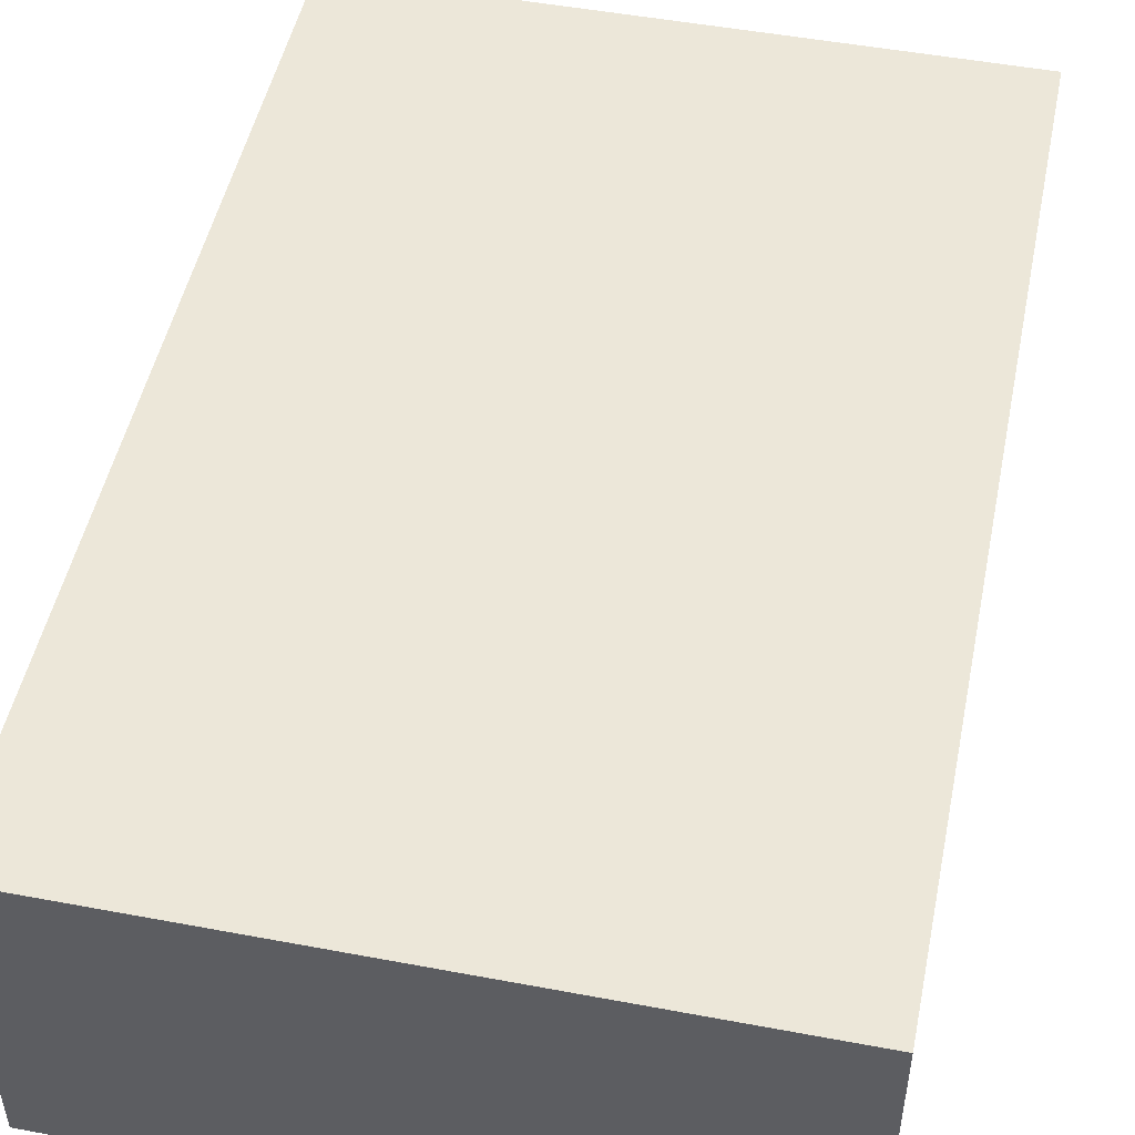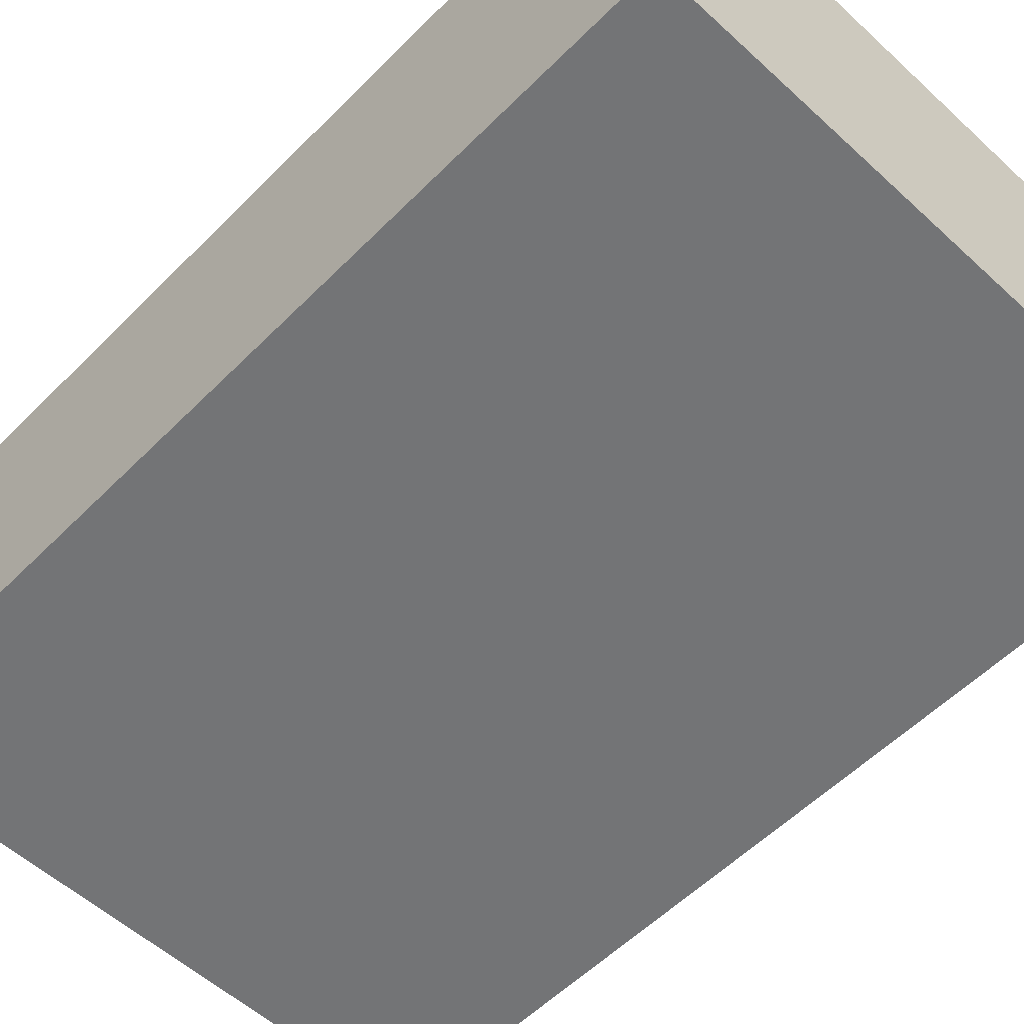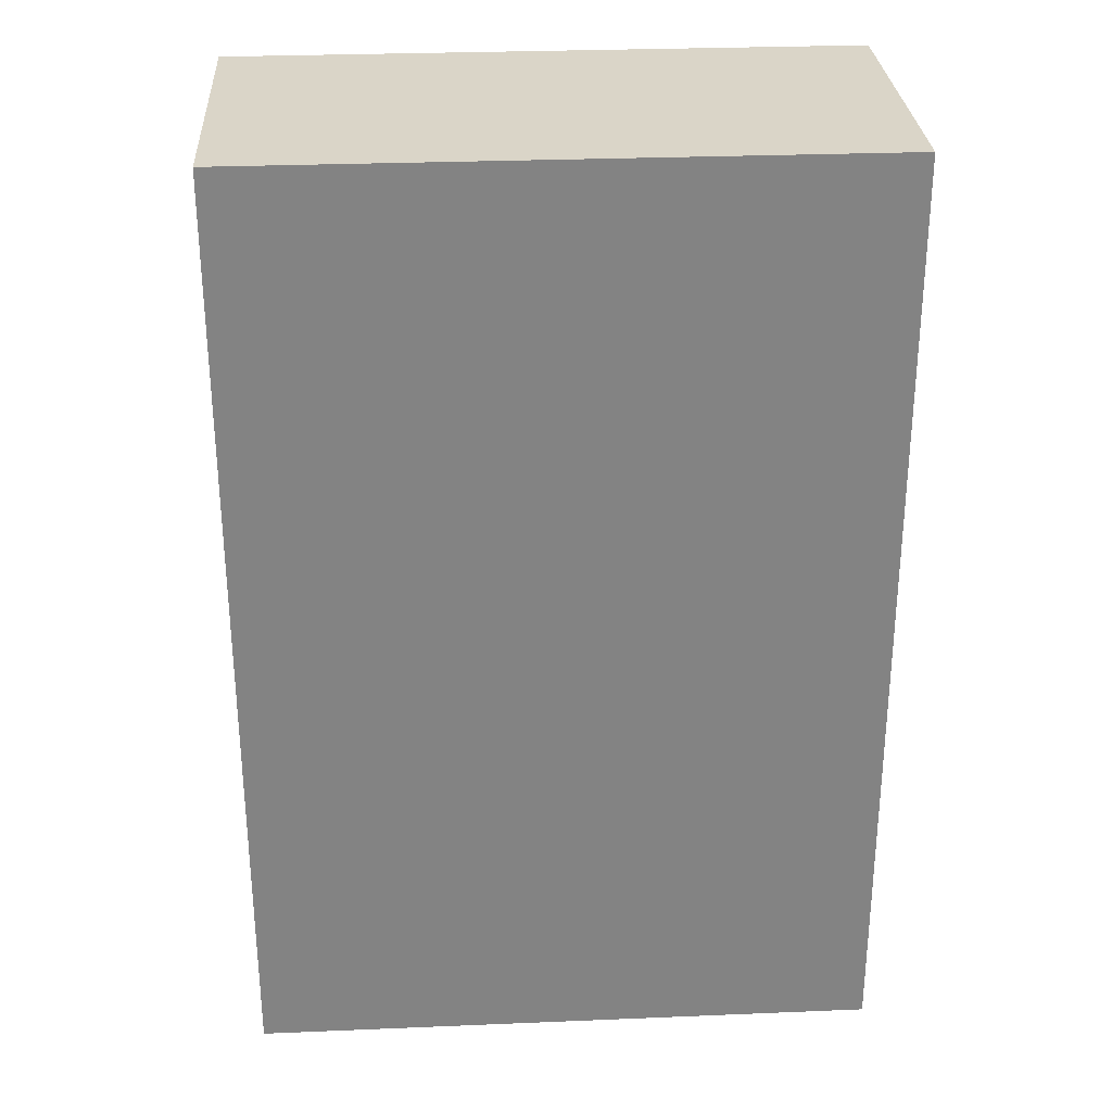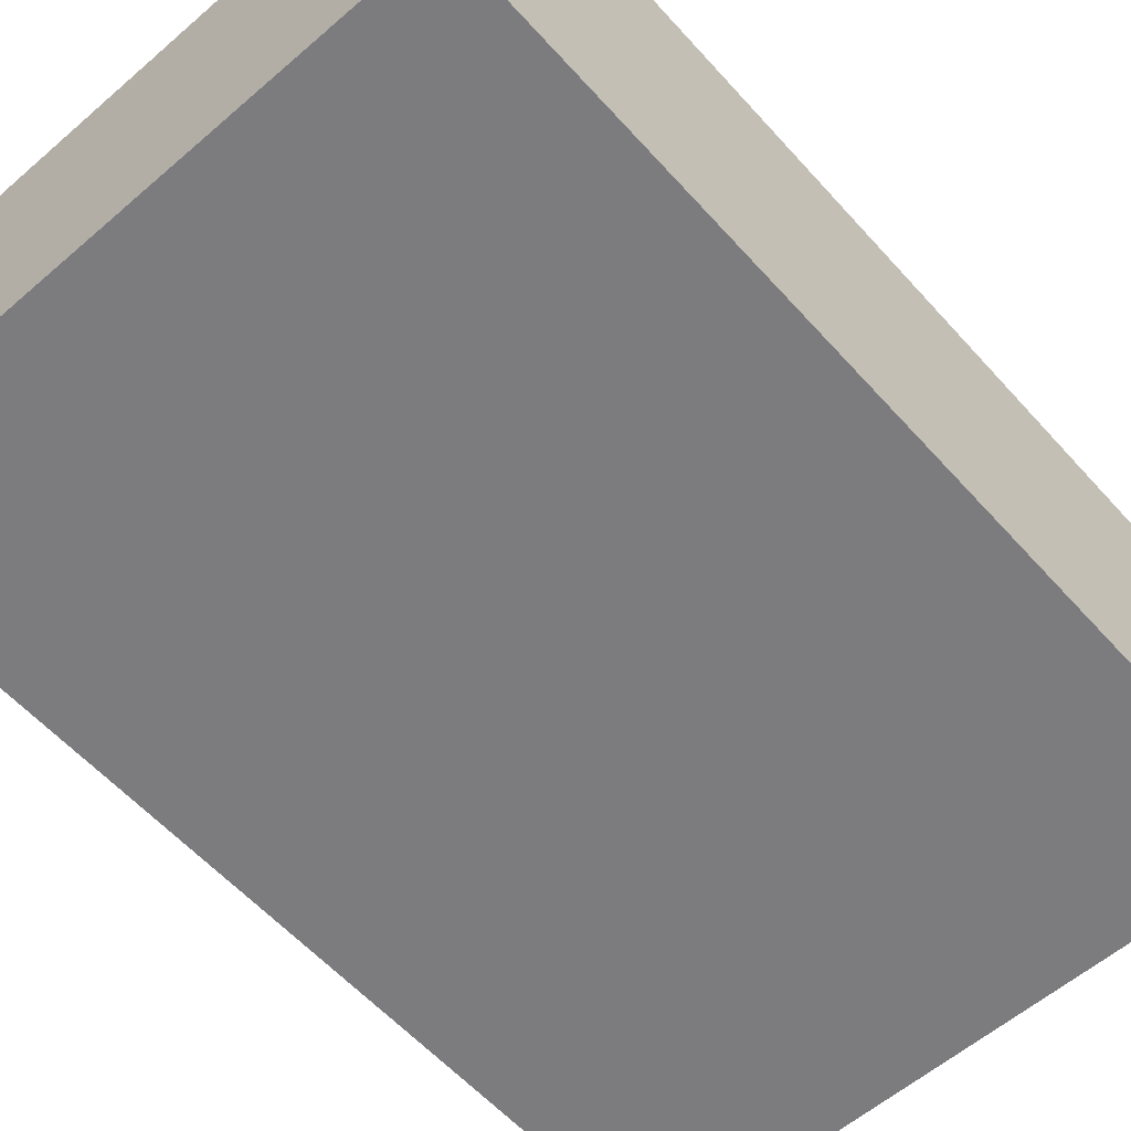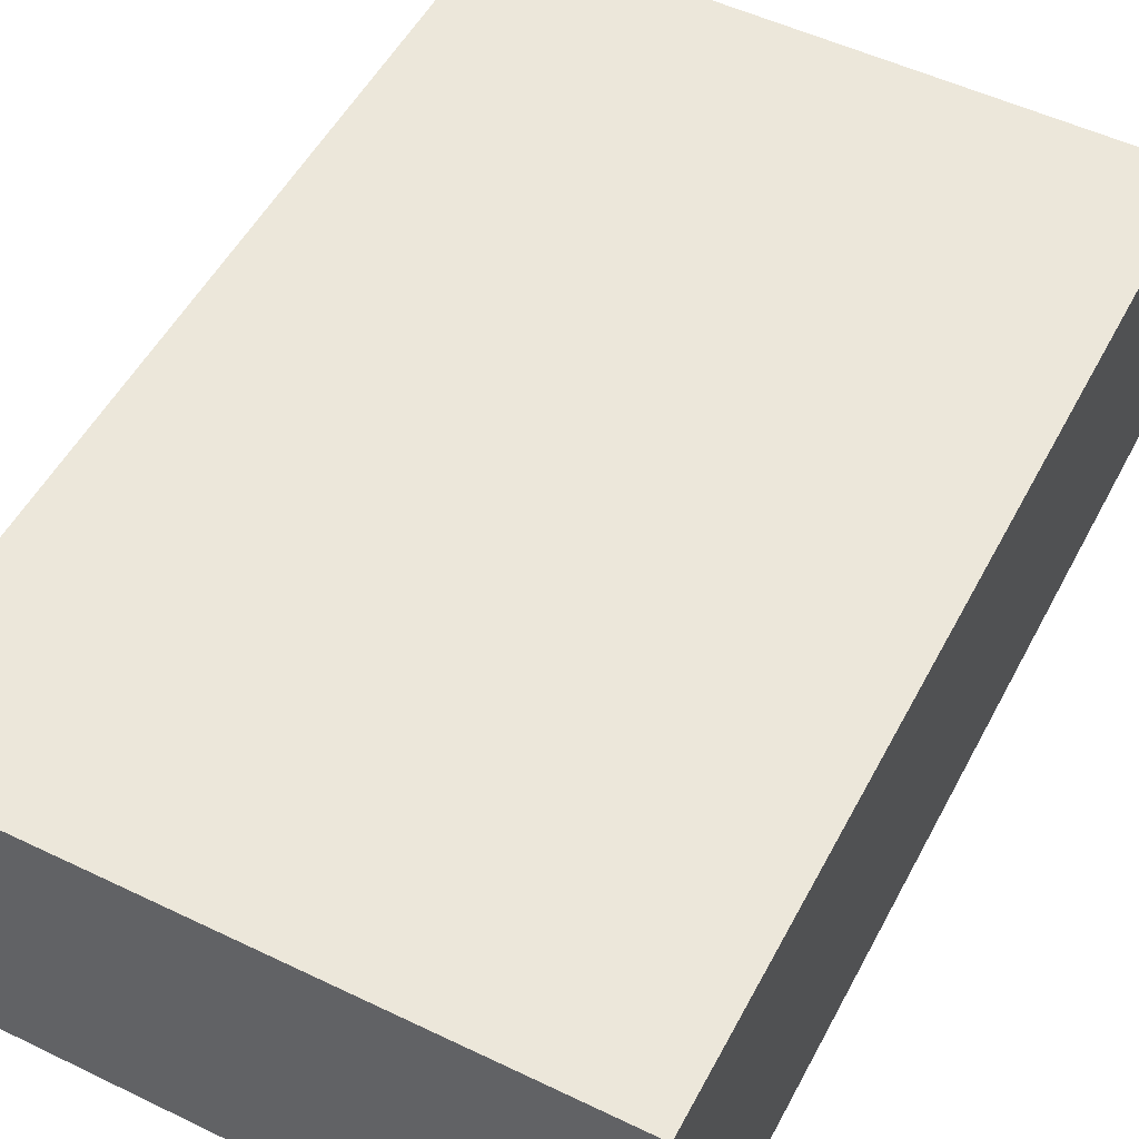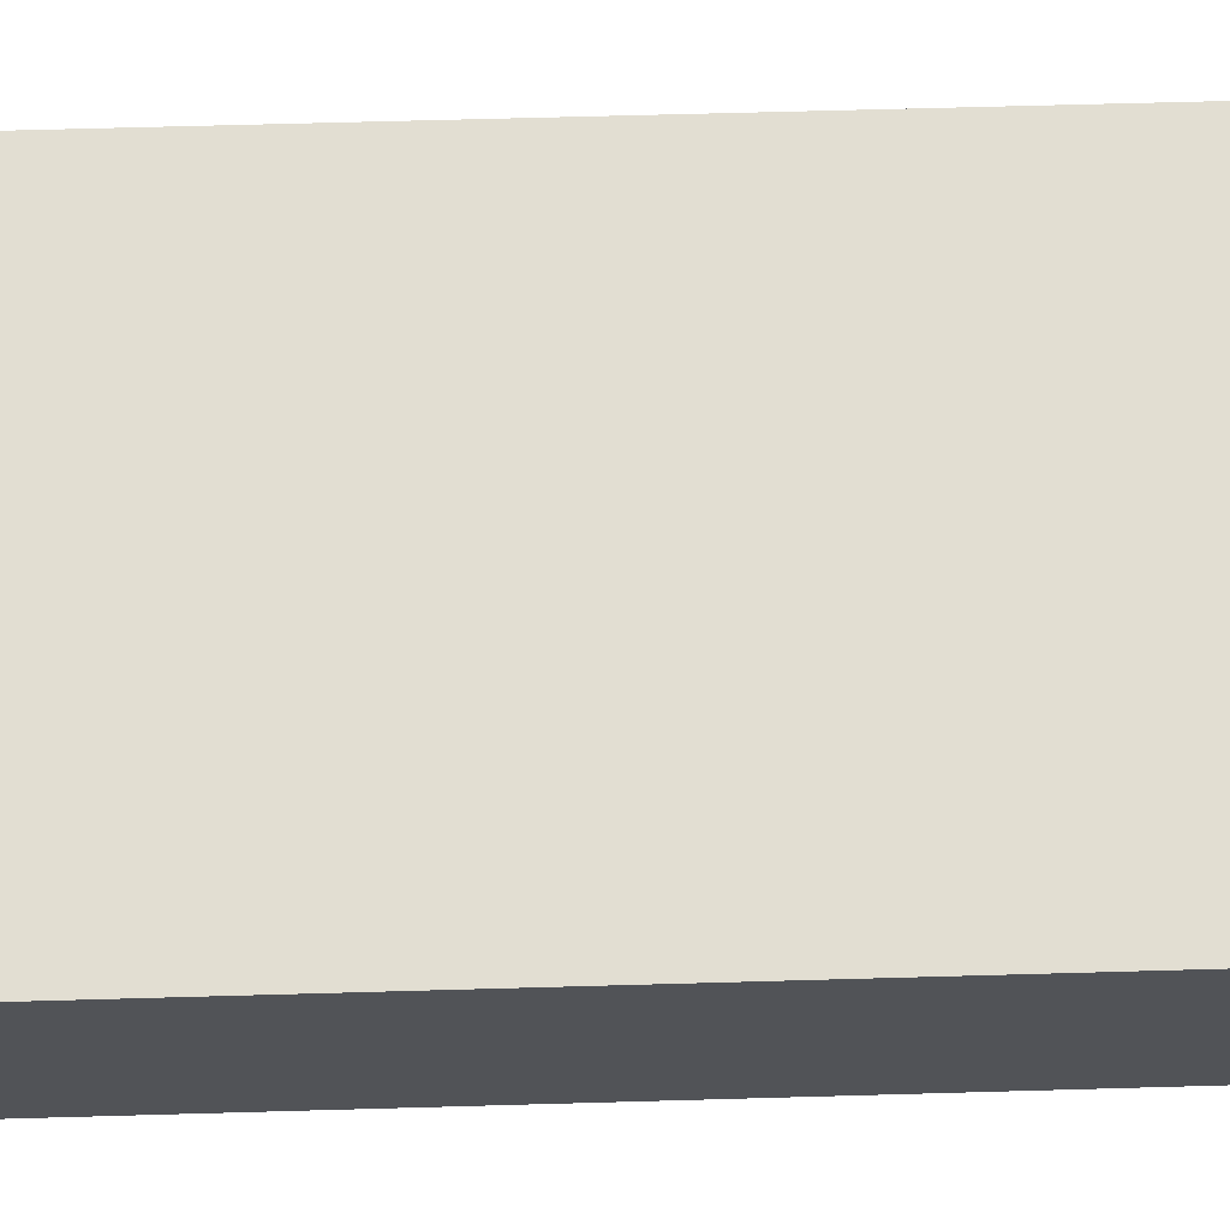
<metadata>
{"format":"obj","ext":"obj","renderer":"f3d","projection":"perspective","resolution":1024,"background":"white","views":[{"elev":49.6,"azim":-168.3,"up":"+Y"},{"elev":-56.2,"azim":136.2,"up":"+Y"},{"elev":29.2,"azim":176.5,"up":"+Z"},{"elev":-58.9,"azim":41.6,"up":"+Y"},{"elev":52.3,"azim":27.4,"up":"+Y"},{"elev":68.0,"azim":-91.6,"up":"+Y"}]}
</metadata>
<code>
v 69.5 -1 10
v 70.5 -1 10
v 70.5 -1 11
v 69.5 -1 11
f 1 2 3 4
v 68.5 -1 10
v 69.5 -1 10
v 69.5 -1 11
v 68.5 -1 11
f 5 6 7 8
v 69.5 0 11
v 70.5 0 11
v 70.5 0 10
v 69.5 0 10
f 9 10 11 12
v 68.5 0 11
v 69.5 0 11
v 69.5 0 10
v 68.5 0 10
f 13 14 15 16
v 68.5 0 13
v 69.5 0 13
v 68.5 0 12
v 69.5 0 12
v 70.5 0 12
v 68.5 0 11
v 69.5 0 11
v 70.5 0 11
v 68.5 -1 10
v 70.5 -1 10
v 68.5 -1 11
v 69.5 -1 11
v 70.5 -1 11
v 68.5 -1 12
v 69.5 -1 12
v 70.5 -1 12
v 68.5 -1 13
v 69.5 -1 13
v 70.5 0 13
v 70.5 0 13
v 70.5 0 13
v 68.5 0 10
v 70.5 0 10
v 70.5 -1 13
v 70.5 -1 13
v 70.5 -1 13
f 17 18 20 19
f 18 37 21 20
f 19 20 23 22
f 20 21 24 23
f 27 28 31 30
f 28 29 32 31
f 30 31 34 33
f 31 32 42 34
f 39 24 29 26
f 24 21 32 29
f 21 36 41 32
f 22 38 25 27
f 19 22 27 30
f 17 19 30 33
f 35 18 34 40
f 18 17 33 34
v 69.5 0 10
v 70.5 0 10
v 70.5 -1 10
v 69.5 -1 10
f 43 44 45 46
v 68.5 0 10
v 69.5 0 10
v 69.5 -1 10
v 68.5 -1 10
f 47 48 49 50

</code>
